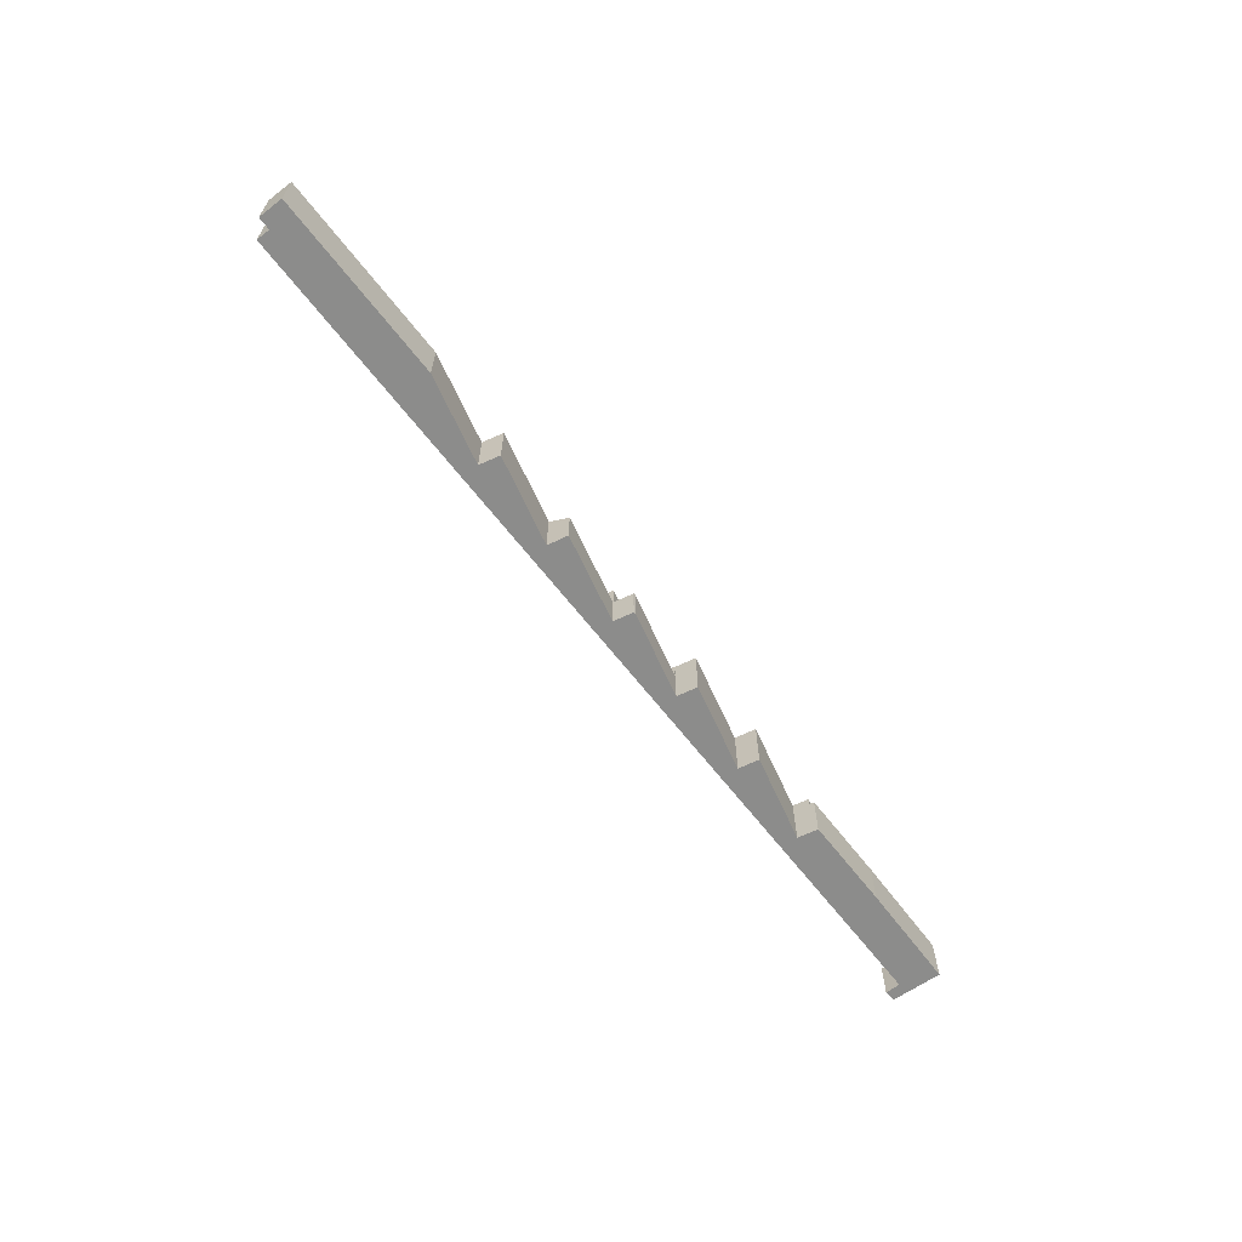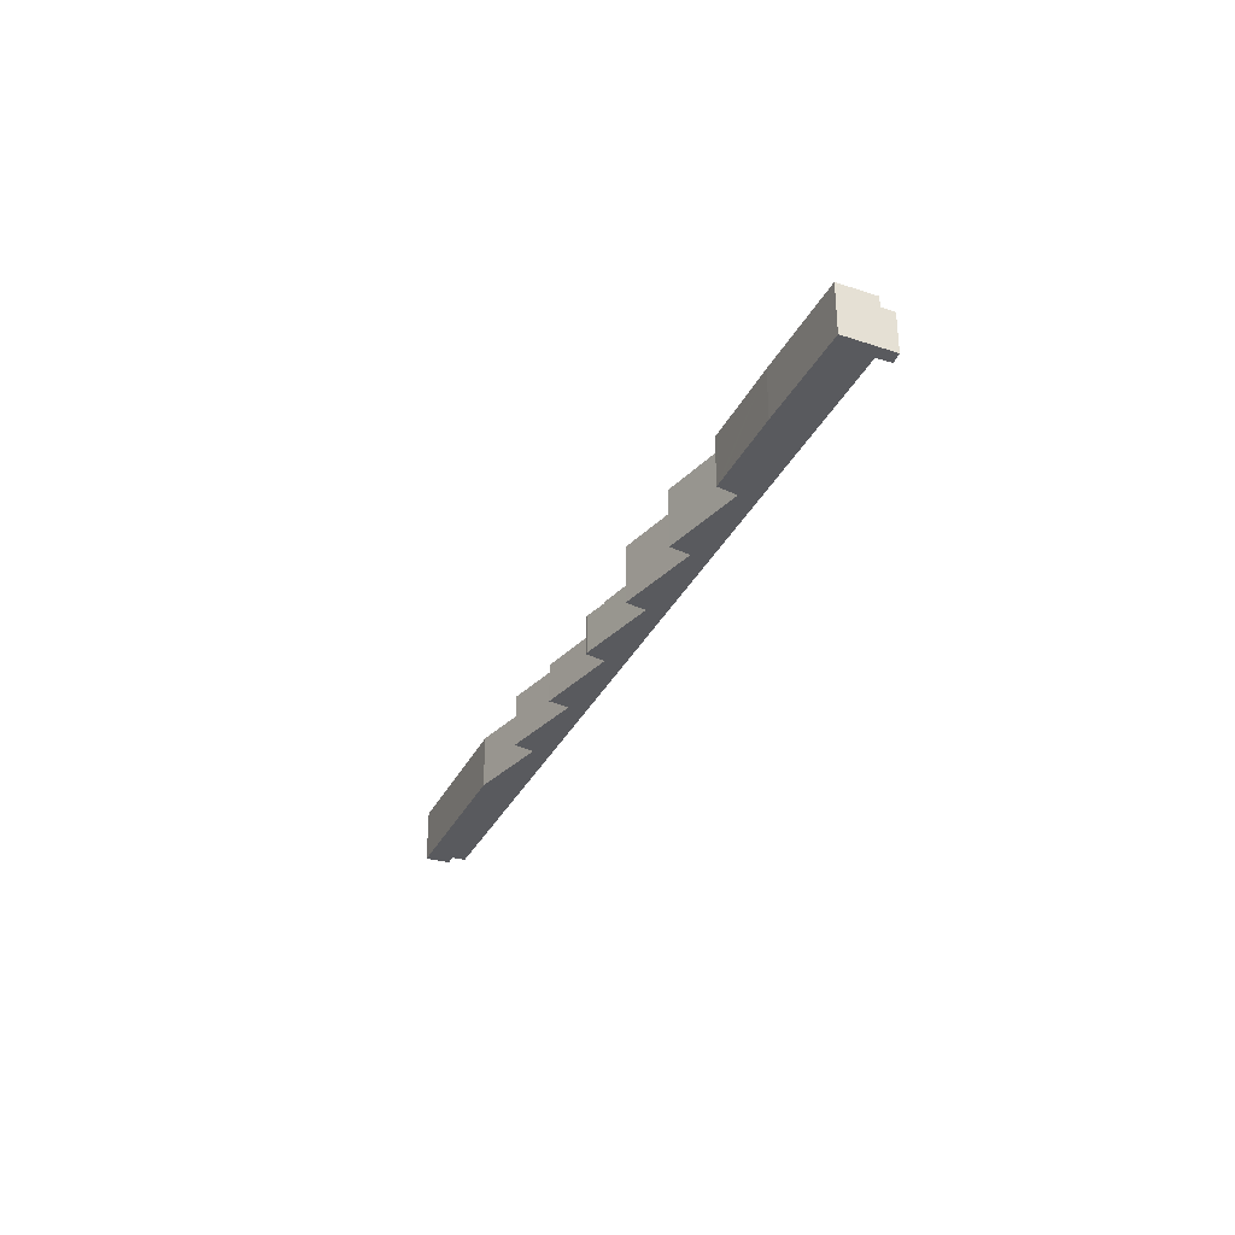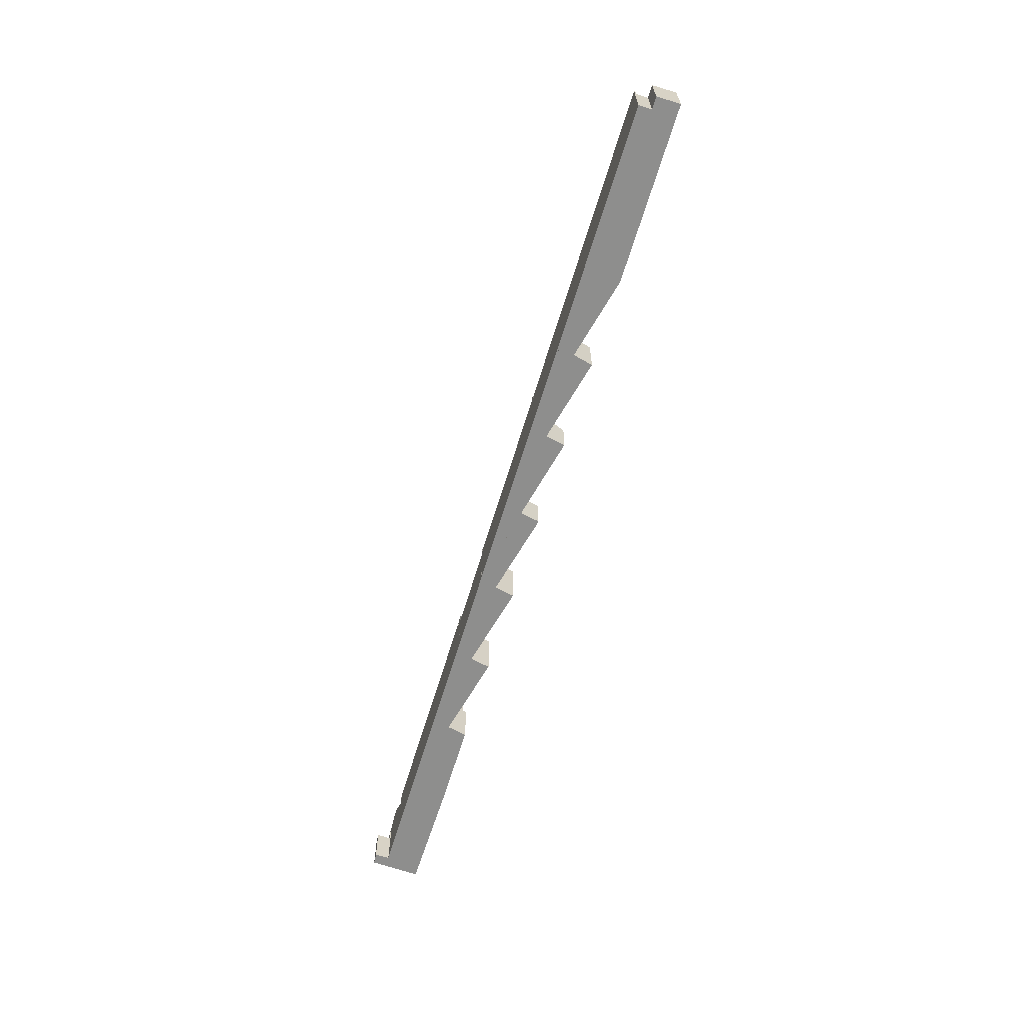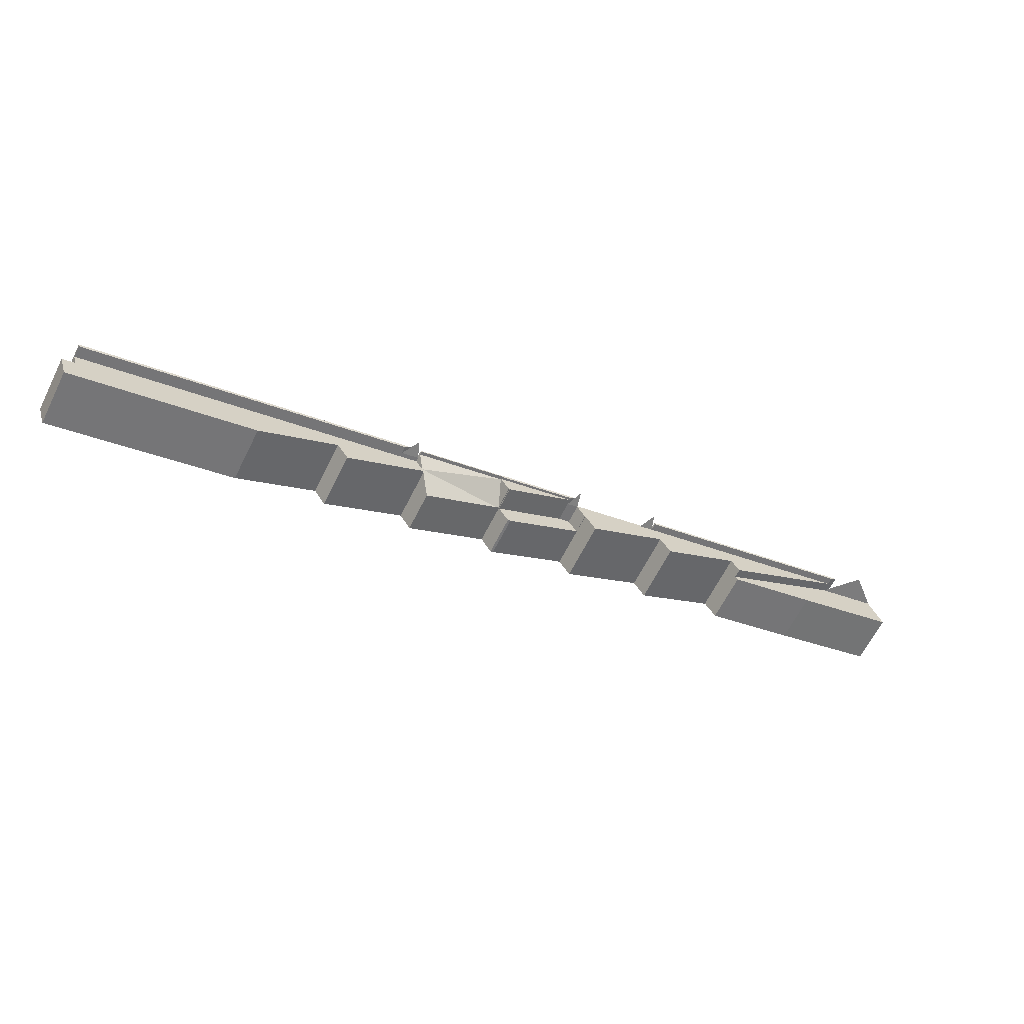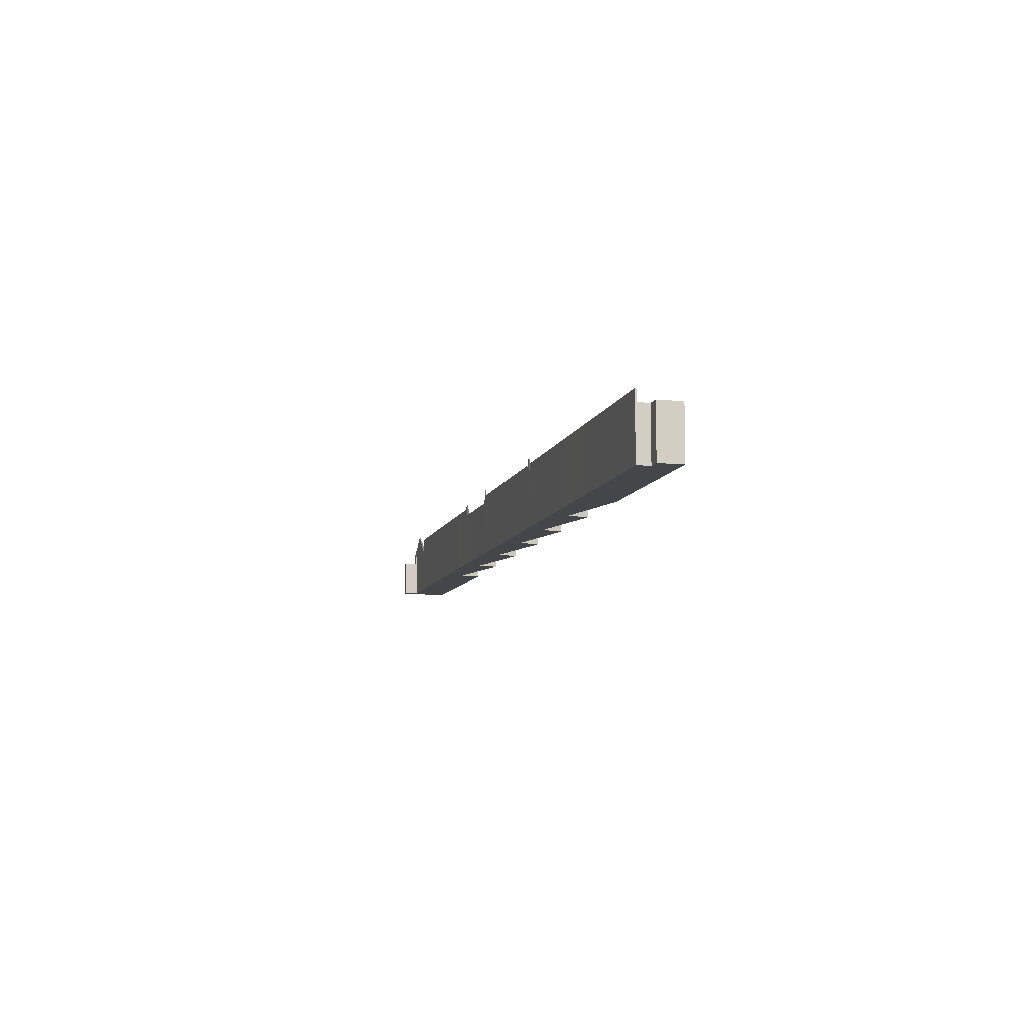
<metadata>
{"format":"obj","ext":"obj","renderer":"f3d","projection":"perspective","resolution":1024,"background":"white","views":[{"elev":-64.1,"azim":145.6,"up":"+Y"},{"elev":-31.7,"azim":-94.3,"up":"+Y"},{"elev":-64.8,"azim":91.2,"up":"+Y"},{"elev":-64.8,"azim":153.3,"up":"+Z"},{"elev":-9.5,"azim":93.6,"up":"+Y"}]}
</metadata>
<code>
v  61.91 8.398 -15.26
v  73.22 8.398 -19.03
v  61.87 8.398 -15.33
v  61.97 8.398 -15.16
v  64.34 8.398 -15.93
v  68.19 8.398 -17.18
v  73.32 8.398 -18.86
v  61.97 9.281e-16 -15.16
v  73.32 1.155e-15 -18.86
v  64.34 9.753e-16 -15.93
v  68.19 1.052e-15 -17.18
v  73.22 1.165e-15 -19.03
v  61.87 9.389e-16 -15.33
v  61.91 9.342e-16 -15.26
v  50.44 7.421 -11.4
v  50.8 9.421 -11.57
v  50.34 7.421 -11.57
v  50.7 8.773 -11.48
v  41.37 7.425 -8.445
v  40.66 7.425 -8.422
v  39.92 7.425 -7.972
v  25.38 7.425 -3.442
v  24 7.425 -7.087
v  9.488 7.425 1.735
v  25.22 7.425 -7.834
v  26.28 7.425 -6.004
v  38.84 7.425 -7.83
v  37.68 7.425 -9.688
v  36.32 7.425 -12.11
v  37.77 7.425 -9.74
v  47.81 7.425 -15.87
v  45.17 7.423 -9.684
v  49.13 7.425 -13.57
v  49.19 7.425 -13.48
v  49.25 7.425 -13.51
v  51.76 7.421 -12.04
v  50.73 8.773 -11.5
v  50.73 7.039e-16 -11.5
v  50.99 7.421 -11.58
v  50.99 7.091e-16 -11.58
v  25.38 2.108e-16 -3.442
v  38.84 4.794e-16 -7.83
v  40.66 5.157e-16 -8.422
v  39.92 4.881e-16 -7.972
v  41.37 5.171e-16 -8.445
v  50.7 7.031e-16 -11.48
v  45.17 5.93e-16 -9.684
v  50.44 6.979e-16 -11.4
v  51.76 7.371e-16 -12.04
v  9.488 -1.062e-16 1.735
v  50.8 7.083e-16 -11.57
v  50.34 7.088e-16 -11.57
v  49.25 8.273e-16 -13.51
v  49.19 8.252e-16 -13.48
v  47.81 9.715e-16 -15.87
v  49.13 8.312e-16 -13.57
v  37.68 5.932e-16 -9.688
v  36.32 7.414e-16 -12.11
v  26.28 3.676e-16 -6.004
v  25.22 4.797e-16 -7.834
v  37.77 5.964e-16 -9.74
v  24 4.34e-16 -7.087
v  3.16 -2.478e-16 4.047
v  1.733 6.242 4.578
v  3.16 7.589 4.047
v  1.733 -2.803e-16 4.578
v  3.181 6.242 4.106
v  3.181 -2.514e-16 4.106
v  72.33 6.907 -20.6
v  82.11 6.907 -27.02
v  72.14 6.907 -20.94
v  73.22 6.907 -19.03
v  75.44 6.907 -19.75
v  83.56 6.907 -24.66
v  86.57 6.907 -23.38
v  85.73 6.907 -25.98
v  93.46 6.907 -30.7
v  116.1 6.907 -33.02
v  93.92 6.907 -30.85
v  115.7 6.907 -34.5
v  116.2 6.907 -38.1
v  117.2 6.907 -35.02
v  116.1 2.022e-15 -33.02
v  115.7 2.113e-15 -34.5
v  117.2 2.144e-15 -35.02
v  116.2 2.333e-15 -38.1
v  86.57 1.432e-15 -23.38
v  75.44 1.21e-15 -19.75
v  93.92 1.889e-15 -30.85
v  93.46 1.88e-15 -30.7
v  85.73 1.591e-15 -25.98
v  83.56 1.51e-15 -24.66
v  82.11 1.655e-15 -27.02
v  72.14 1.282e-15 -20.94
v  72.33 1.262e-15 -20.6
v  61.87 7.965 -15.33
v  73.22 7.965 -19.03
v  72.06 6.68 -20.89
v  72.14 6.68 -20.94
v  61.06 5.064 -17.5
v  70.7 5.064 -23.29
v  60.75 5.13 -17.32
v  60.75 1.06e-15 -17.32
v  72.06 1.279e-15 -20.89
v  70.7 1.426e-15 -23.29
v  61.06 1.072e-15 -17.5
v  39.52 8.761 -7.841
v  40.08 8.384 -8.155
v  39.51 9.384 -7.889
v  39.92 7.391 -7.972
v  40.66 7.363 -8.422
v  38.94 7.384 -7.654
v  38.84 7.384 -7.83
v  39.34 8.74 -7.784
v  40.66 7.384 -8.422
v  38.94 4.687e-16 -7.654
v  39.34 4.766e-16 -7.784
v  39.52 4.801e-16 -7.841
v  51.76 8.05 -12.04
v  60.66 8.05 -17.27
v  60.61 8.05 -17.35
v  61.87 8.05 -15.33
v  60.75 8.05 -17.32
v  60.66 1.057e-15 -17.27
v  60.61 1.063e-15 -17.35
v  10.92 8.425 1.477
v  9.488 8.337 1.735
v  8.75 8.425 2.184
v  25.38 8.337 -3.442
v  18.54 8.425 -1.007
v  22.35 8.425 -2.248
v  25.45 8.425 -3.256
v  38.84 8.337 -7.83
v  29.93 8.425 -4.718
v  33.8 8.425 -5.978
v  38.94 8.425 -7.654
v  8.75 -1.337e-16 2.184
v  10.92 -9.044e-17 1.477
v  18.54 6.166e-17 -1.007
v  22.35 1.377e-16 -2.248
v  25.45 1.994e-16 -3.256
v  29.93 2.889e-16 -4.718
v  33.8 3.66e-16 -5.978
v  74.15 8.795 -19.12
v  75.44 7.442 -19.75
v  74.08 9.442 -19.15
v  74.67 7.442 -19.3
v  73.85 8.795 -19.03
v  73.22 7.442 -19.03
v  73.32 7.442 -18.86
v  74.15 1.171e-15 -19.12
v  74.67 1.182e-15 -19.3
v  73.85 1.165e-15 -19.03
v  75.74 8.46 -19.64
v  75.44 8.331 -19.75
v  74.67 8.46 -19.3
v  86.57 8.331 -23.38
v  79.52 8.46 -20.88
v  86.63 8.46 -23.19
v  116.1 8.331 -33.02
v  87.12 8.46 -23.35
v  90.94 8.46 -24.59
v  98.54 8.46 -27.07
v  102.4 8.46 -28.32
v  109.9 8.46 -30.78
v  113.7 8.46 -32.02
v  116.2 8.461 -32.83
v  116.2 2.01e-15 -32.83
v  75.74 1.203e-15 -19.64
v  79.52 1.278e-15 -20.88
v  86.63 1.42e-15 -23.19
v  87.12 1.43e-15 -23.35
v  90.94 1.506e-15 -24.59
v  98.54 1.658e-15 -27.07
v  102.4 1.734e-15 -28.32
v  109.9 1.885e-15 -30.78
v  113.7 1.96e-15 -32.02
v  5.257 9.442 3.272
v  8.75 6.242 2.184
v  9.488 6.242 1.735
v  7.158 7.629 2.703
v  6.253 8.418 2.998
v  1.628 6.325 4.301
v  1.733 6.325 4.578
v  3.147 7.59 4.008
v  4.1 8.419 3.699
v  5.42 6.285 3.063
v  3.147 -2.454e-16 4.008
v  4.1 -2.265e-16 3.699
v  6.253 -1.836e-16 2.998
v  7.158 -1.655e-16 2.703
v  1.628 -2.634e-16 4.301
v  5.42 -1.876e-16 3.063
v  52.76 8.462 -12.16
v  51.76 8.35 -12.04
v  50.99 8.462 -11.58
v  61.87 8.35 -15.33
v  56.6 8.462 -13.41
v  61.97 8.462 -15.16
v  52.76 7.444e-16 -12.16
v  56.6 8.209e-16 -13.41
v  50.34 5.005 -11.57
v  58.99 5.005 -19.48
v  49.25 5.005 -13.51
v  51.76 5.005 -12.04
v  60.61 5.005 -17.35
v  59.34 5.005 -19.58
v  59.34 1.199e-15 -19.58
v  58.99 1.193e-15 -19.48
v  0 6.285 3.848e-16
v  1.628 6.285 4.301
v  13.31 6.285 -4.578
v  9.488 6.285 1.735
v  24 6.285 -7.087
v  23.67 6.285 -7.958
v  25.22 6.285 -7.834
v  24.92 6.285 -8.366
v  24.92 5.123e-16 -8.366
v  23.67 4.873e-16 -7.958
v  13.31 2.803e-16 -4.578
v  0 0 0
v  3.181 5.005 4.106
v  2.345 5.005 6.196
v  3.779 5.005 5.861
v  1.733 5.005 4.578
v  2.345 -3.794e-16 6.196
v  3.779 -3.589e-16 5.861
g defaultobject
f 1 2 3
f 2 1 4
f 2 4 5
f 2 5 6
f 2 6 7
f 8 5 4
f 5 8 6
f 6 8 7
f 7 8 9
f 9 8 10
f 9 10 11
f 9 2 7
f 2 9 12
f 12 3 2
f 3 12 13
f 13 1 3
f 1 13 4
f 4 13 8
f 8 13 14
f 11 12 9
f 12 11 13
f 13 11 10
f 13 10 8
f 13 8 14
f 15 16 17
f 16 15 18
f 19 20 21
f 22 23 24
f 23 22 25
f 25 22 26
f 26 22 27
f 26 27 28
f 26 28 29
f 28 27 30
f 30 27 31
f 31 27 20
f 31 20 19
f 31 19 32
f 31 32 33
f 33 32 34
f 34 32 15
f 34 15 17
f 34 17 35
f 36 17 16
f 36 16 37
f 38 39 37
f 39 38 40
f 41 27 22
f 27 41 42
f 27 42 20
f 20 42 43
f 44 19 21
f 19 44 32
f 32 44 15
f 15 44 45
f 15 46 18
f 46 15 45
f 46 45 47
f 46 47 48
f 40 36 39
f 36 40 49
f 50 22 24
f 22 50 41
f 18 51 16
f 51 18 46
f 49 17 36
f 17 49 52
f 17 53 35
f 53 17 52
f 54 33 34
f 33 54 31
f 31 54 55
f 55 54 56
f 57 29 28
f 29 57 58
f 59 25 26
f 25 59 60
f 53 34 35
f 34 53 54
f 55 30 31
f 30 55 61
f 30 61 28
f 28 61 57
f 58 26 29
f 26 58 59
f 60 23 25
f 23 60 24
f 24 60 50
f 50 60 62
f 43 21 20
f 21 43 44
f 51 37 16
f 37 51 38
f 62 41 50
f 41 62 60
f 41 60 59
f 41 59 42
f 42 59 57
f 57 59 58
f 42 57 61
f 42 61 55
f 42 55 43
f 43 55 45
f 45 55 47
f 47 55 56
f 47 56 54
f 47 54 48
f 48 54 52
f 52 54 53
f 48 52 49
f 48 49 51
f 48 51 46
f 51 49 40
f 40 38 51
f 45 44 43
f 63 64 65
f 64 63 66
f 66 67 64
f 67 66 68
f 67 63 65
f 63 67 68
f 68 66 63
f 69 70 71
f 70 69 72
f 70 72 73
f 70 73 74
f 74 73 75
f 74 75 76
f 76 75 77
f 77 75 78
f 77 78 79
f 79 78 80
f 79 80 81
f 82 81 80
f 83 80 78
f 80 83 84
f 85 81 82
f 81 85 86
f 84 82 80
f 82 84 85
f 75 83 78
f 83 75 87
f 87 75 73
f 87 73 88
f 86 79 81
f 79 86 89
f 79 89 77
f 77 89 90
f 90 76 77
f 76 90 91
f 76 91 74
f 74 91 92
f 93 71 70
f 71 93 94
f 92 70 74
f 70 92 93
f 94 69 71
f 69 94 72
f 72 94 12
f 12 94 95
f 12 73 72
f 73 12 88
f 86 84 89
f 84 86 85
f 93 95 94
f 95 93 12
f 12 93 88
f 88 93 92
f 88 92 87
f 87 92 91
f 87 91 90
f 87 90 83
f 83 90 89
f 83 89 84
f 96 97 69
f 69 98 99
f 98 69 100
f 100 101 98
f 100 96 69
f 96 100 102
f 102 13 96
f 13 102 103
f 13 97 96
f 97 13 12
f 12 69 97
f 69 12 99
f 99 12 94
f 94 12 95
f 104 101 98
f 101 104 105
f 94 98 99
f 98 94 104
f 100 103 102
f 103 100 101
f 103 101 106
f 106 101 105
f 103 12 13
f 12 103 106
f 12 106 104
f 104 106 105
f 104 95 12
f 95 104 94
f 107 108 109
f 108 107 110
f 108 110 111
f 112 109 113
f 109 112 114
f 108 113 109
f 113 108 115
f 109 114 107
f 114 110 107
f 110 114 112
f 110 112 44
f 44 112 116
f 44 116 117
f 44 117 118
f 44 111 110
f 111 44 43
f 111 42 113
f 42 111 43
f 42 112 113
f 112 42 116
f 44 42 43
f 42 44 118
f 42 118 117
f 42 117 116
f 119 120 121
f 120 122 123
f 122 120 119
f 49 122 119
f 122 49 13
f 13 123 122
f 123 13 103
f 103 120 123
f 120 103 124
f 124 121 120
f 121 124 125
f 125 119 121
f 119 125 49
f 125 124 49
f 124 13 49
f 13 124 103
f 126 127 128
f 127 126 129
f 129 126 130
f 129 130 131
f 129 131 132
f 129 132 133
f 133 132 134
f 133 134 135
f 133 135 136
f 116 133 136
f 133 116 42
f 42 129 133
f 129 42 41
f 129 41 127
f 127 41 50
f 127 137 128
f 137 127 50
f 137 126 128
f 126 137 130
f 130 137 138
f 130 138 139
f 130 139 131
f 131 139 132
f 132 139 140
f 132 140 134
f 134 140 141
f 134 141 142
f 134 142 135
f 135 142 143
f 135 143 136
f 136 143 116
f 50 138 137
f 138 50 41
f 138 41 139
f 139 41 140
f 140 41 141
f 141 41 42
f 141 42 142
f 142 42 143
f 143 42 116
f 144 145 146
f 145 144 147
f 146 148 144
f 146 145 149
f 150 146 149
f 146 150 148
f 150 144 148
f 144 150 147
f 147 150 9
f 147 9 151
f 147 151 152
f 151 9 153
f 152 145 147
f 145 152 88
f 88 149 145
f 149 88 12
f 12 150 149
f 150 12 9
f 152 12 88
f 12 152 151
f 12 151 153
f 12 153 9
f 154 155 156
f 155 154 157
f 157 154 158
f 157 158 159
f 157 159 160
f 160 159 161
f 160 161 162
f 160 162 163
f 160 163 164
f 160 164 165
f 160 165 166
f 160 166 167
f 168 160 167
f 160 168 83
f 83 157 160
f 157 83 87
f 157 87 155
f 155 87 88
f 155 152 156
f 152 155 88
f 152 154 156
f 154 152 158
f 158 152 169
f 158 169 170
f 158 170 159
f 159 170 171
f 159 171 161
f 161 171 162
f 162 171 172
f 162 172 173
f 162 173 163
f 163 173 174
f 163 174 164
f 164 174 175
f 164 175 165
f 165 175 176
f 165 176 166
f 166 176 177
f 166 177 167
f 167 177 168
f 88 169 152
f 169 88 87
f 169 87 170
f 170 87 171
f 171 87 83
f 171 83 172
f 172 83 173
f 173 83 174
f 174 83 175
f 175 83 176
f 176 83 177
f 177 83 168
f 178 179 180
f 179 178 181
f 181 178 182
f 65 183 184
f 183 65 185
f 183 185 178
f 186 182 178
f 178 187 183
f 187 178 180
f 185 182 186
f 182 185 188
f 182 188 181
f 181 188 179
f 179 188 137
f 137 188 189
f 137 189 190
f 137 190 191
f 137 180 179
f 180 137 50
f 50 187 180
f 187 50 183
f 183 50 192
f 192 50 193
f 192 184 183
f 184 192 66
f 184 63 65
f 63 184 66
f 65 188 185
f 188 65 63
f 66 188 63
f 137 193 50
f 193 137 191
f 193 191 190
f 193 190 189
f 193 189 192
f 192 189 188
f 192 188 66
f 194 195 196
f 195 194 197
f 197 194 198
f 197 198 1
f 1 198 199
f 40 194 196
f 194 40 198
f 198 40 199
f 199 40 8
f 8 40 200
f 8 200 201
f 8 1 199
f 1 8 197
f 197 8 13
f 13 8 14
f 13 195 197
f 195 13 49
f 195 40 196
f 40 195 49
f 201 14 8
f 14 201 13
f 13 201 49
f 49 201 200
f 49 200 40
f 202 203 204
f 203 202 205
f 203 205 206
f 203 206 207
f 49 206 205
f 206 49 125
f 125 207 206
f 207 125 208
f 208 203 207
f 203 208 209
f 209 204 203
f 204 209 53
f 53 202 204
f 202 53 52
f 52 205 202
f 205 52 49
f 49 208 125
f 208 49 209
f 209 49 53
f 53 49 52
f 187 210 211
f 210 187 212
f 212 187 213
f 212 213 214
f 212 214 215
f 215 214 216
f 215 216 217
f 50 214 213
f 214 50 62
f 214 62 216
f 216 62 60
f 60 217 216
f 217 60 218
f 218 215 217
f 215 218 212
f 212 218 219
f 212 219 220
f 212 220 210
f 210 220 221
f 221 211 210
f 211 221 192
f 187 50 213
f 50 187 211
f 50 211 193
f 193 211 192
f 62 218 60
f 218 62 219
f 219 62 220
f 220 62 50
f 220 50 221
f 221 50 193
f 221 193 192
f 222 223 224
f 223 222 225
f 66 223 225
f 223 66 226
f 226 224 223
f 224 226 227
f 227 222 224
f 222 227 68
f 68 225 222
f 225 68 66
f 68 226 66
f 226 68 227

</code>
